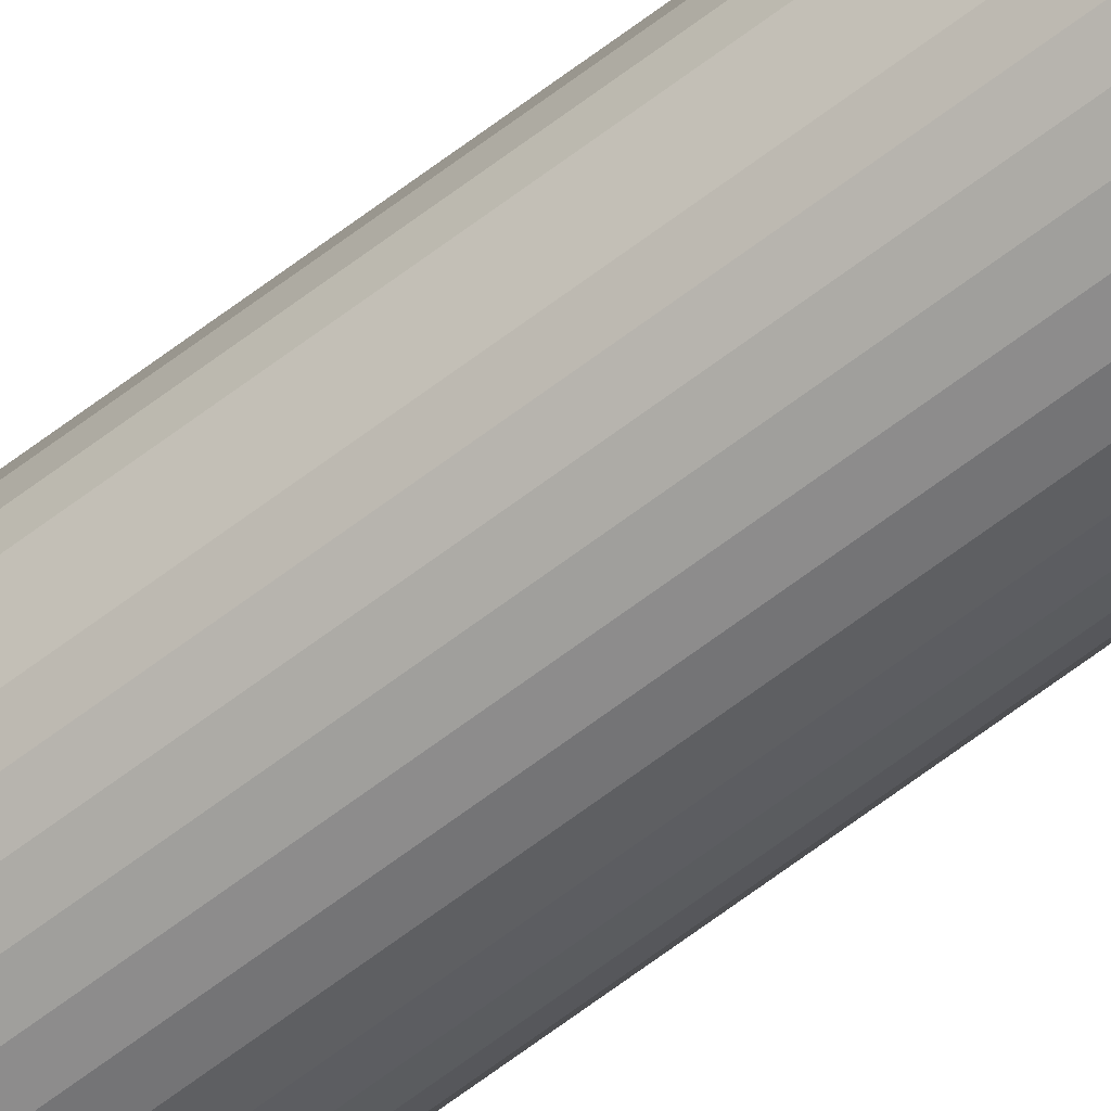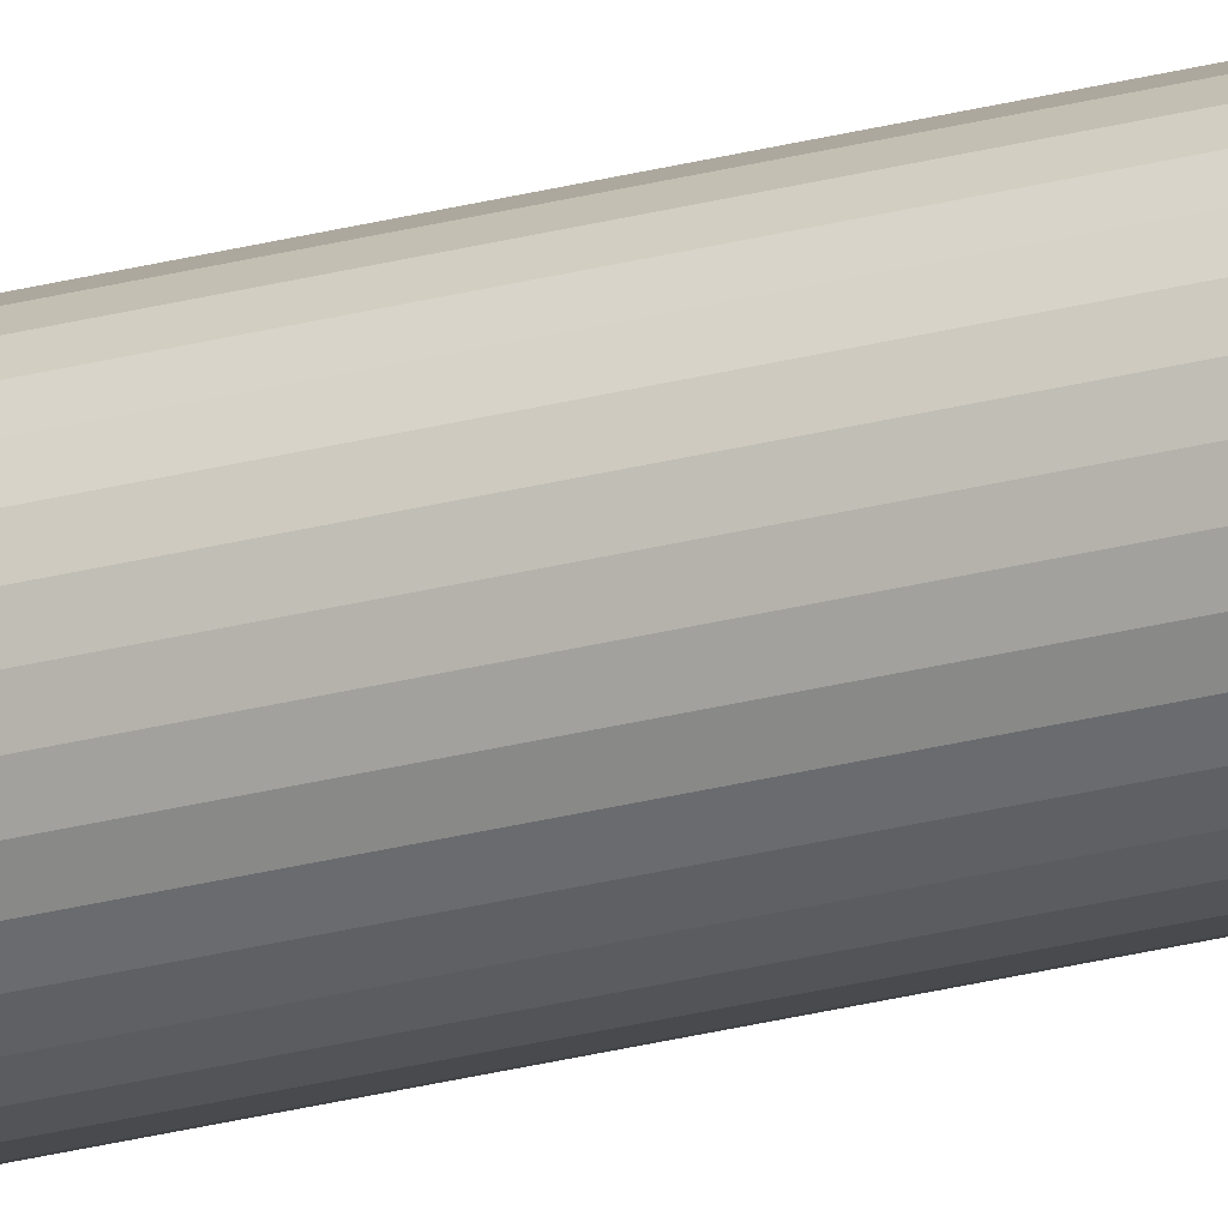
<metadata>
{"format":"obj","ext":"obj","renderer":"f3d","projection":"perspective","resolution":1024,"background":"white","views":[{"elev":-60.4,"azim":-51.3,"up":"+Z"},{"elev":-28.5,"azim":111.4,"up":"+Z"}]}
</metadata>
<code>
o Cylinder
v 0 -25 -0.5
v 0 25 -0.5
v 0.09755 -25 -0.4904
v 0.09755 25 -0.4904
v 0.1913 -25 -0.4619
v 0.1913 25 -0.4619
v 0.2778 -25 -0.4157
v 0.2778 25 -0.4157
v 0.3536 -25 -0.3536
v 0.3536 25 -0.3536
v 0.4157 -25 -0.2778
v 0.4157 25 -0.2778
v 0.4619 -25 -0.1913
v 0.4619 25 -0.1913
v 0.4904 -25 -0.09755
v 0.4904 25 -0.09755
v 0.5 -25 0
v 0.5 25 0
v 0.4904 -25 0.09755
v 0.4904 25 0.09755
v 0.4619 -25 0.1913
v 0.4619 25 0.1913
v 0.4157 -25 0.2778
v 0.4157 25 0.2778
v 0.3536 -25 0.3536
v 0.3536 25 0.3536
v 0.2778 -25 0.4157
v 0.2778 25 0.4157
v 0.1913 -25 0.4619
v 0.1913 25 0.4619
v 0.09755 -25 0.4904
v 0.09755 25 0.4904
v -0 -25 0.5
v -0 25 0.5
v -0.09755 -25 0.4904
v -0.09755 25 0.4904
v -0.1913 -25 0.4619
v -0.1913 25 0.4619
v -0.2778 -25 0.4157
v -0.2778 25 0.4157
v -0.3536 -25 0.3536
v -0.3536 25 0.3536
v -0.4157 -25 0.2778
v -0.4157 25 0.2778
v -0.4619 -25 0.1913
v -0.4619 25 0.1913
v -0.4904 -25 0.09755
v -0.4904 25 0.09755
v -0.5 -25 -0
v -0.5 25 -0
v -0.4904 -25 -0.09755
v -0.4904 25 -0.09755
v -0.4619 -25 -0.1913
v -0.4619 25 -0.1913
v -0.4157 -25 -0.2778
v -0.4157 25 -0.2778
v -0.3536 -25 -0.3536
v -0.3536 25 -0.3536
v -0.2778 -25 -0.4157
v -0.2778 25 -0.4157
v -0.1913 -25 -0.4619
v -0.1913 25 -0.4619
v -0.09754 -25 -0.4904
v -0.09754 25 -0.4904
f 1 2 4 3
f 3 4 6 5
f 5 6 8 7
f 7 8 10 9
f 9 10 12 11
f 11 12 14 13
f 13 14 16 15
f 15 16 18 17
f 17 18 20 19
f 19 20 22 21
f 21 22 24 23
f 23 24 26 25
f 25 26 28 27
f 27 28 30 29
f 29 30 32 31
f 31 32 34 33
f 33 34 36 35
f 35 36 38 37
f 37 38 40 39
f 39 40 42 41
f 41 42 44 43
f 43 44 46 45
f 45 46 48 47
f 47 48 50 49
f 49 50 52 51
f 51 52 54 53
f 53 54 56 55
f 55 56 58 57
f 57 58 60 59
f 59 60 62 61
f 4 2 64 62 60 58 56 54 52 50 48 46 44 42 40 38 36 34 32 30 28 26 24 22 20 18 16 14 12 10 8 6
f 63 64 2 1
f 61 62 64 63
f 1 3 5 7 9 11 13 15 17 19 21 23 25 27 29 31 33 35 37 39 41 43 45 47 49 51 53 55 57 59 61 63

</code>
